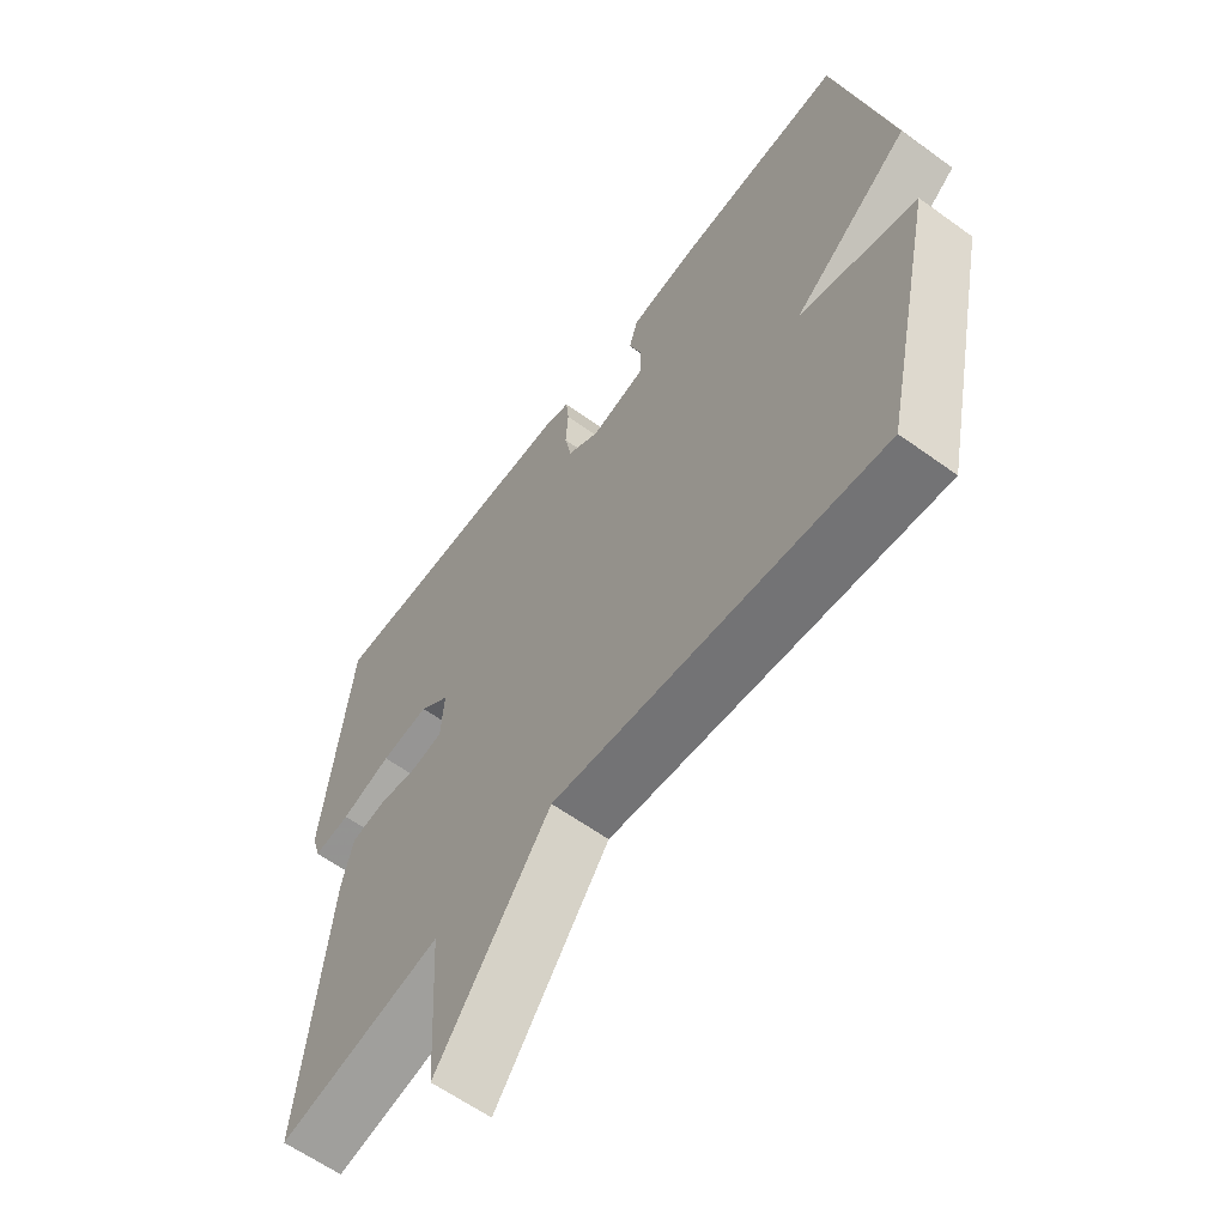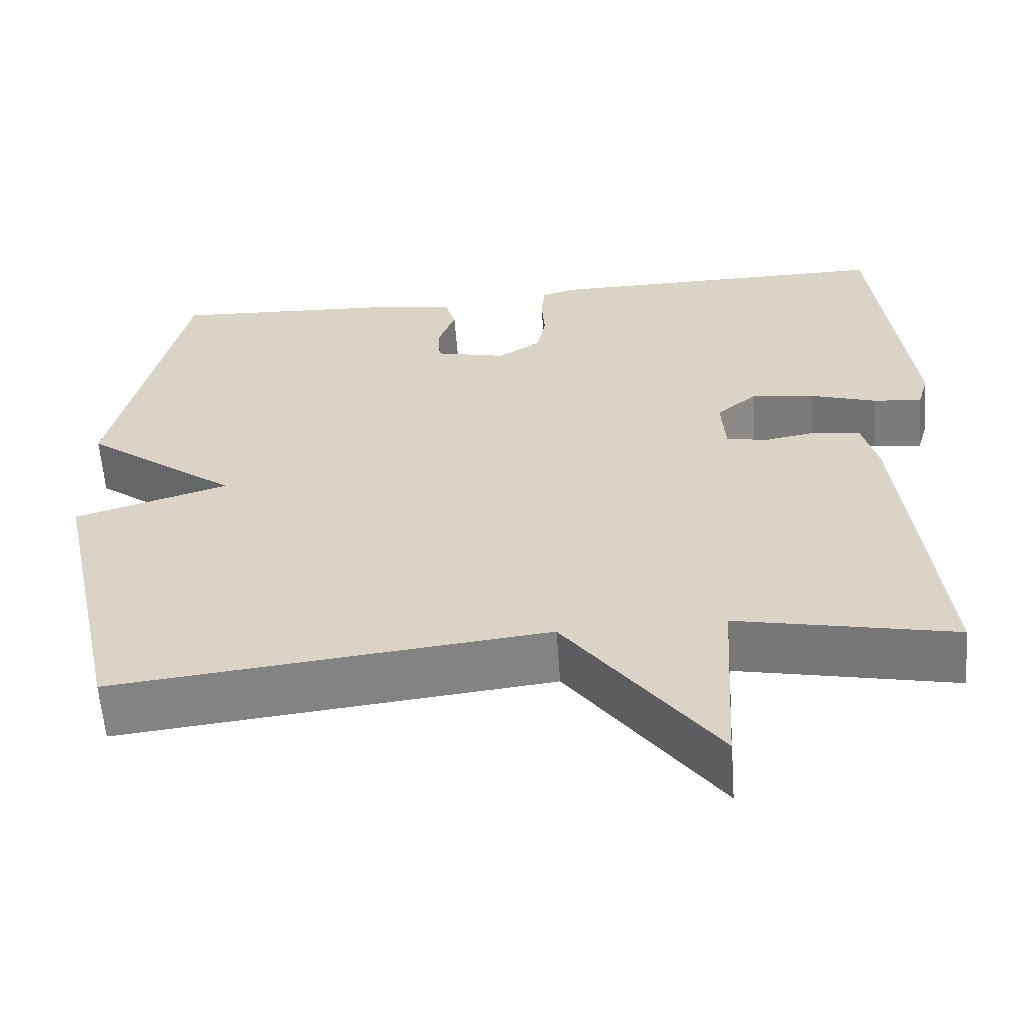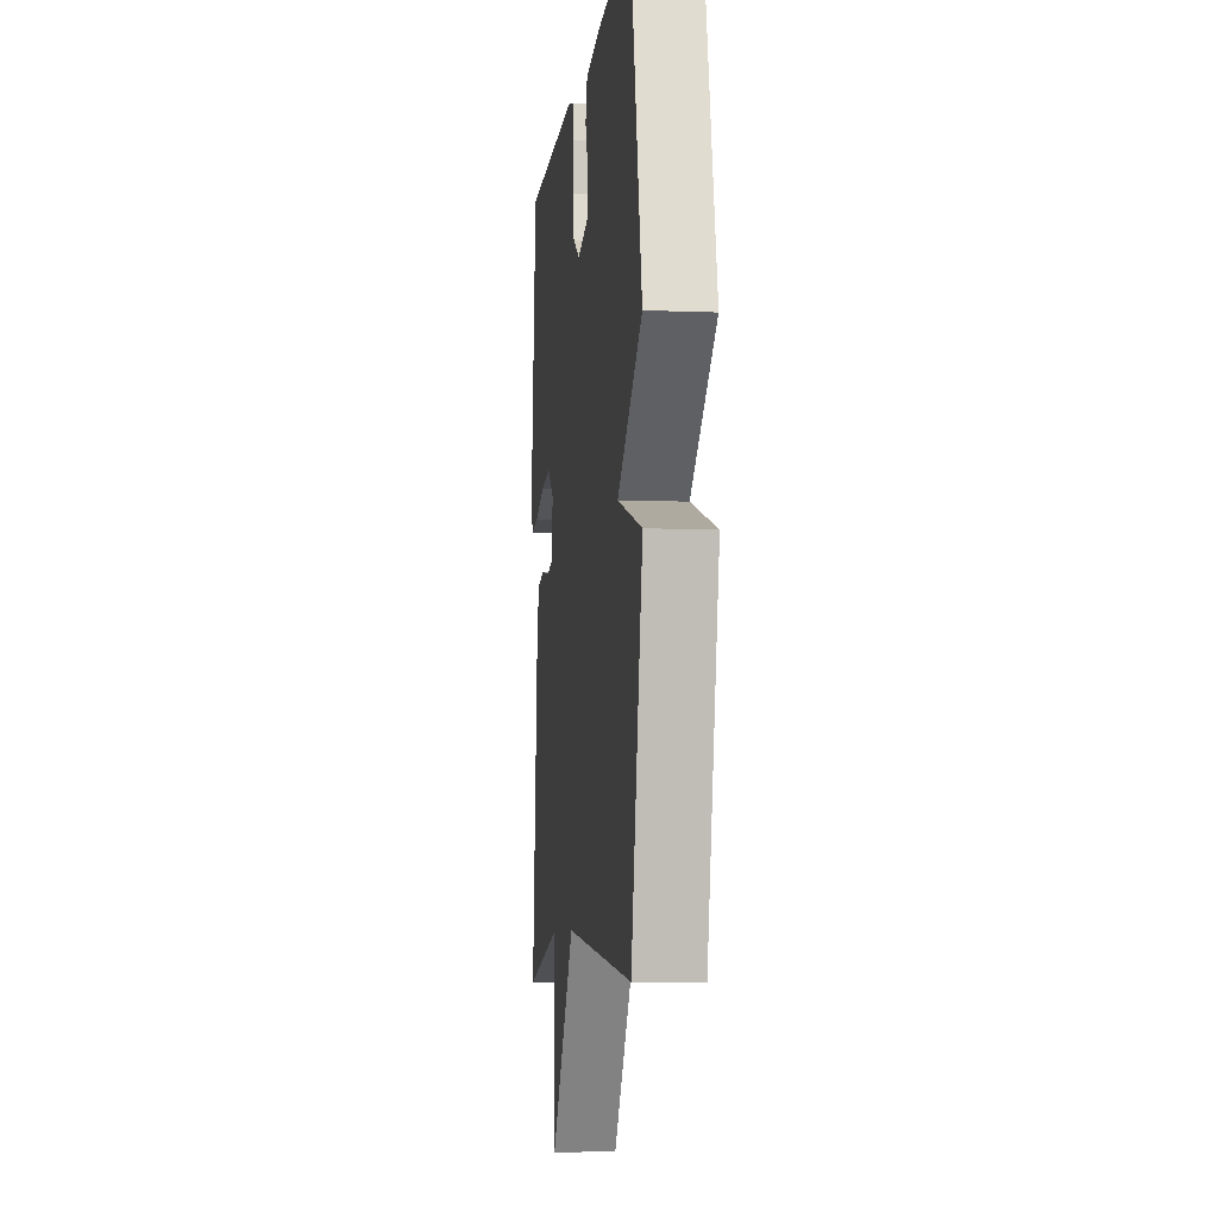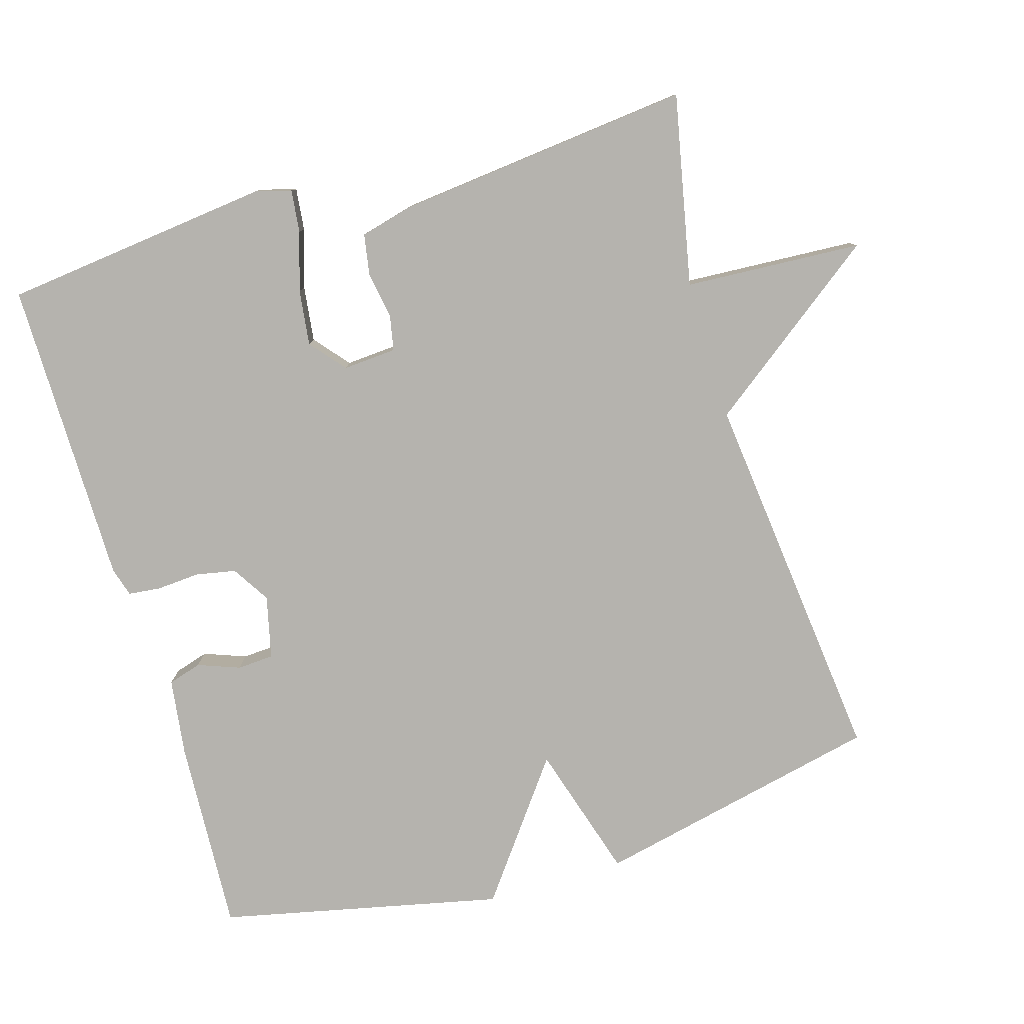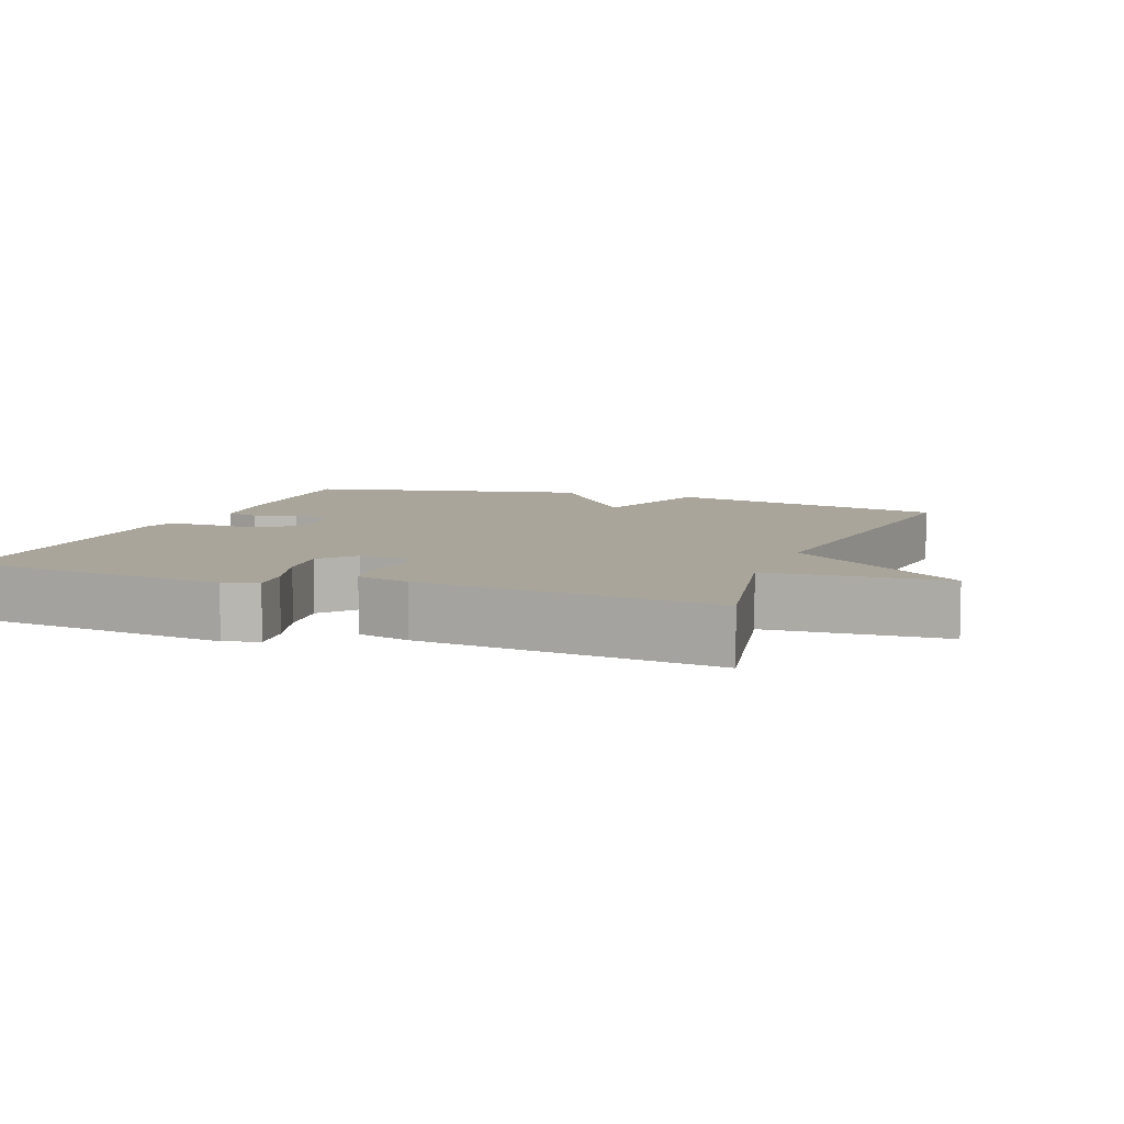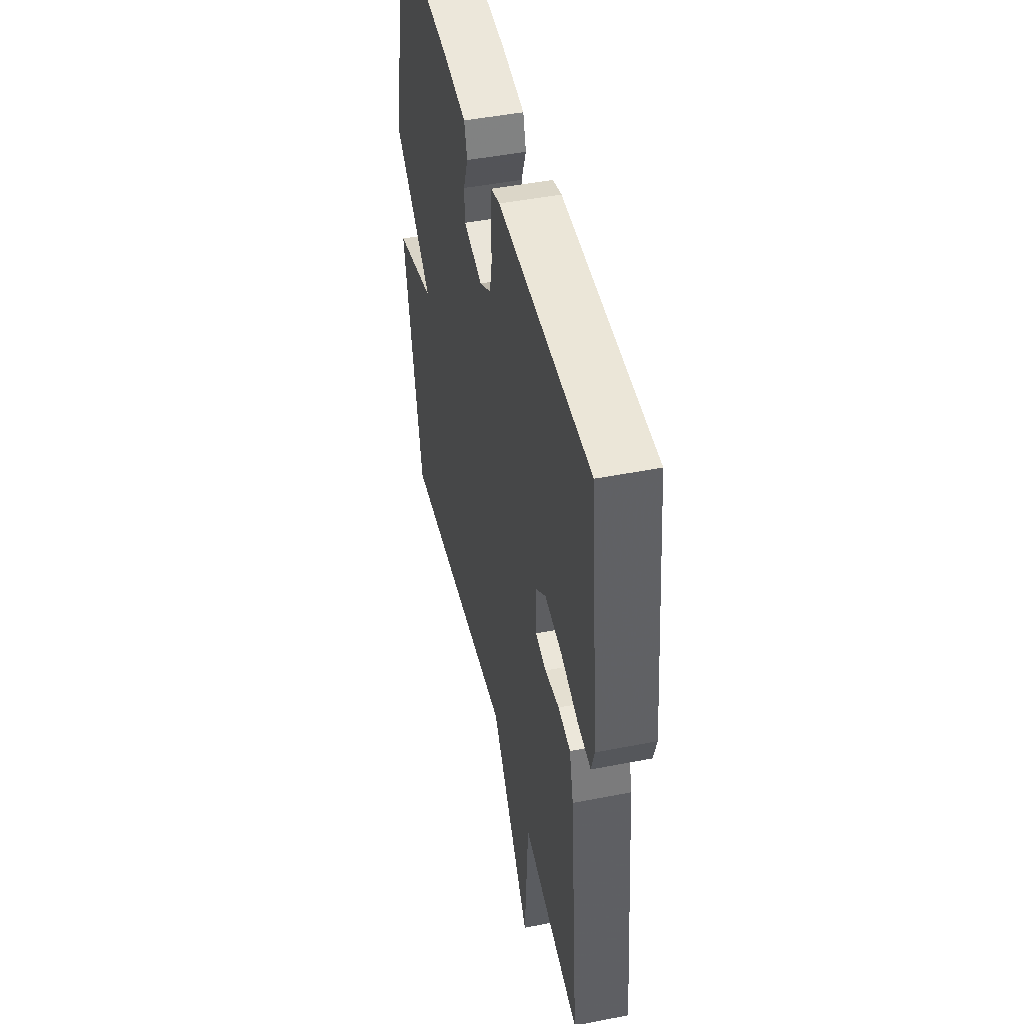
<metadata>
{"format":"obj","ext":"obj","renderer":"f3d","projection":"perspective","resolution":1024,"background":"white","views":[{"elev":-61.2,"azim":-126.4,"up":"+Z"},{"elev":-60.1,"azim":4.3,"up":"+Z"},{"elev":-7.3,"azim":-96.6,"up":"+Z"},{"elev":-79.9,"azim":106.7,"up":"+Y"},{"elev":7.5,"azim":110.8,"up":"+Y"},{"elev":46.7,"azim":77.4,"up":"+Z"}]}
</metadata>
<code>
v -0.5 0.07 -0.5
v -0.588 0.07 -0.096
v -0.398 0.07 -0.039
v -0.588 0.07 0.104
v -0.5 0.07 0.5
v -0.228 0.07 0.485
v -0.119 0.07 0.47
v -0.105 0.07 0.423
v -0.127 0.07 0.364
v -0.124 0.07 0.313
v -0.036 0.07 0.292
v 0.017 0.07 0.325
v 0.028 0.07 0.381
v 0.024 0.07 0.442
v 0.029 0.07 0.487
v 0.07 0.07 0.499
v 0.5 0.07 0.5
v 0.543 0.07 0.12
v 0.529 0.07 0.072
v 0.469 0.07 0.079
v 0.387 0.07 0.105
v 0.309 0.07 0.115
v 0.26 0.07 0.074
v 0.265 0.07 -0.001
v 0.315 0.07 -0.011
v 0.381 0.07 0
v 0.438 0.07 -0.01
v 0.457 0.07 -0.084
v 0.5 0.07 -0.5
v 0.232 0.07 -0.444
v 0.217 0.07 -0.693
v 0.032 0.07 -0.444
v -0.5 0 -0.5
v -0.588 0 -0.096
v -0.398 0 -0.039
v -0.588 0 0.104
v -0.5 0 0.5
v -0.228 0 0.485
v -0.119 0 0.47
v -0.105 0 0.423
v -0.127 0 0.364
v -0.124 0 0.313
v -0.036 0 0.292
v 0.017 0 0.325
v 0.028 0 0.381
v 0.024 0 0.442
v 0.029 0 0.487
v 0.07 0 0.499
v 0.5 0 0.5
v 0.543 0 0.12
v 0.529 0 0.072
v 0.469 0 0.079
v 0.387 0 0.105
v 0.309 0 0.115
v 0.26 0 0.074
v 0.265 0 -0.001
v 0.315 0 -0.011
v 0.381 0 0
v 0.438 0 -0.01
v 0.457 0 -0.084
v 0.5 0 -0.5
v 0.232 0 -0.444
v 0.217 0 -0.693
v 0.032 0 -0.444
f 30 31 32
f 28 29 30
f 27 28 30
f 26 27 30
f 25 26 30
f 24 25 30 32
f 1 2 3
f 32 1 3
f 24 32 3
f 23 24 3
f 19 20 21
f 18 19 21
f 17 18 21
f 16 17 21
f 15 16 21
f 14 15 21
f 13 14 21
f 12 13 21 22
f 22 23 3
f 12 22 3
f 11 12 3
f 7 8 9
f 6 7 9
f 5 6 9
f 4 5 9
f 3 4 9
f 3 9 10
f 3 10 11
f 64 63 62
f 62 61 60
f 62 60 59
f 62 59 58
f 62 58 57
f 64 62 57 56
f 35 34 33
f 35 33 64
f 35 64 56
f 35 56 55
f 53 52 51
f 53 51 50
f 53 50 49
f 53 49 48
f 53 48 47
f 53 47 46
f 53 46 45
f 54 53 45 44
f 35 55 54
f 35 54 44
f 35 44 43
f 41 40 39
f 41 39 38
f 41 38 37
f 41 37 36
f 41 36 35
f 42 41 35
f 43 42 35
f 1 33 34 2
f 2 34 35 3
f 3 35 36 4
f 4 36 37 5
f 5 37 38 6
f 6 38 39 7
f 7 39 40 8
f 8 40 41 9
f 9 41 42 10
f 10 42 43 11
f 11 43 44 12
f 12 44 45 13
f 13 45 46 14
f 14 46 47 15
f 15 47 48 16
f 16 48 49 17
f 17 49 50 18
f 18 50 51 19
f 19 51 52 20
f 20 52 53 21
f 21 53 54 22
f 22 54 55 23
f 23 55 56 24
f 24 56 57 25
f 25 57 58 26
f 26 58 59 27
f 27 59 60 28
f 28 60 61 29
f 29 61 62 30
f 30 62 63 31
f 31 63 64 32
f 32 64 33 1

</code>
